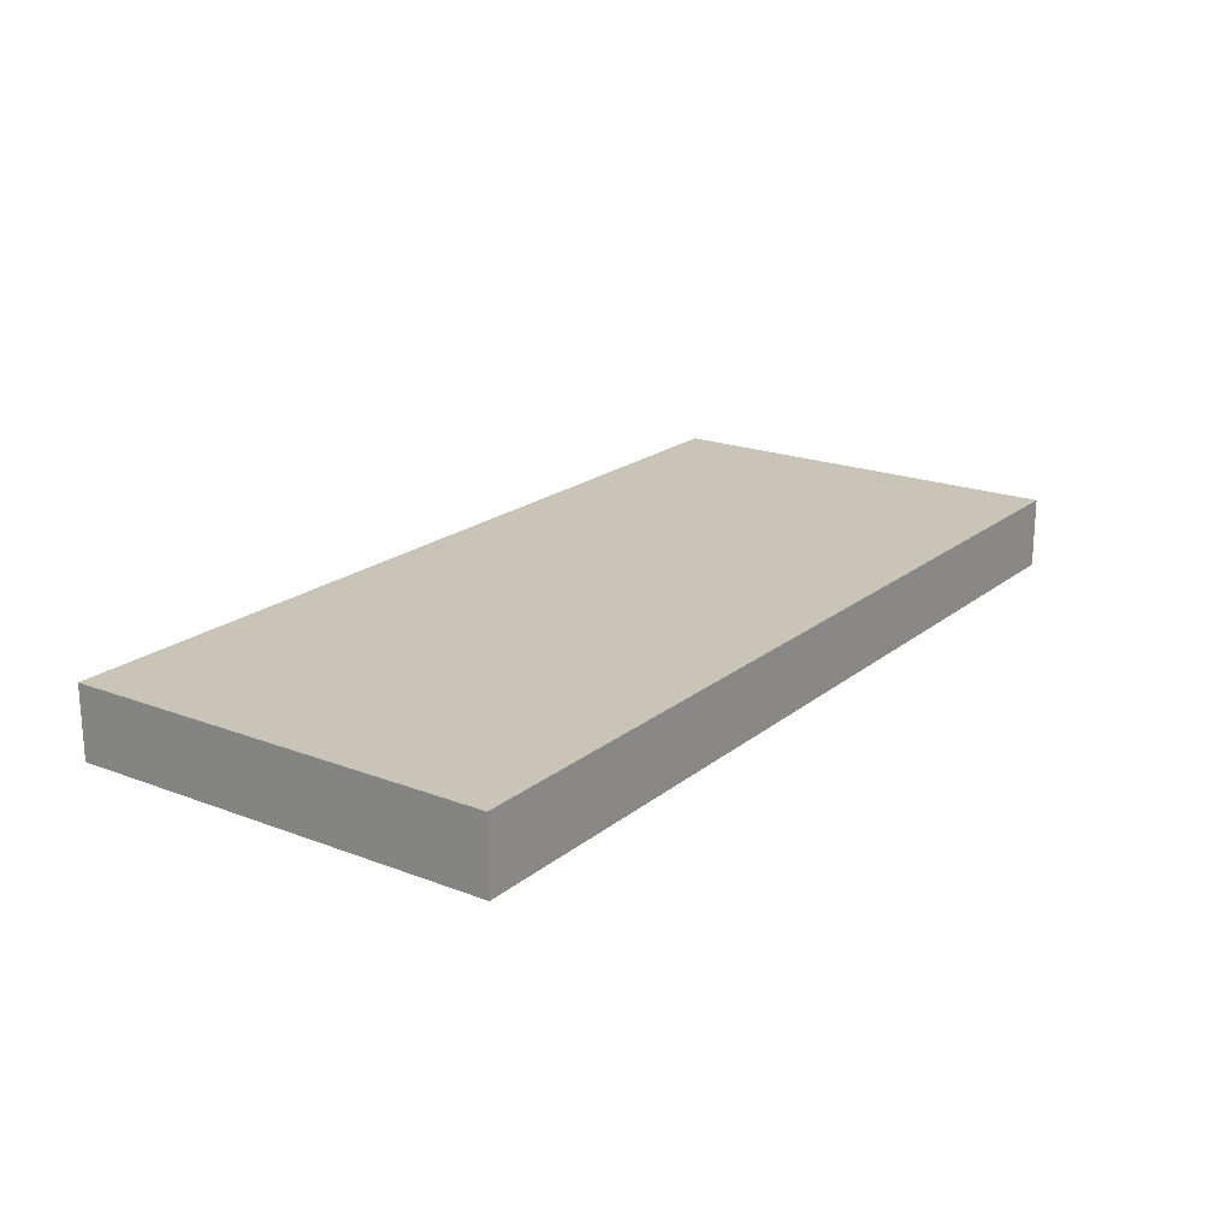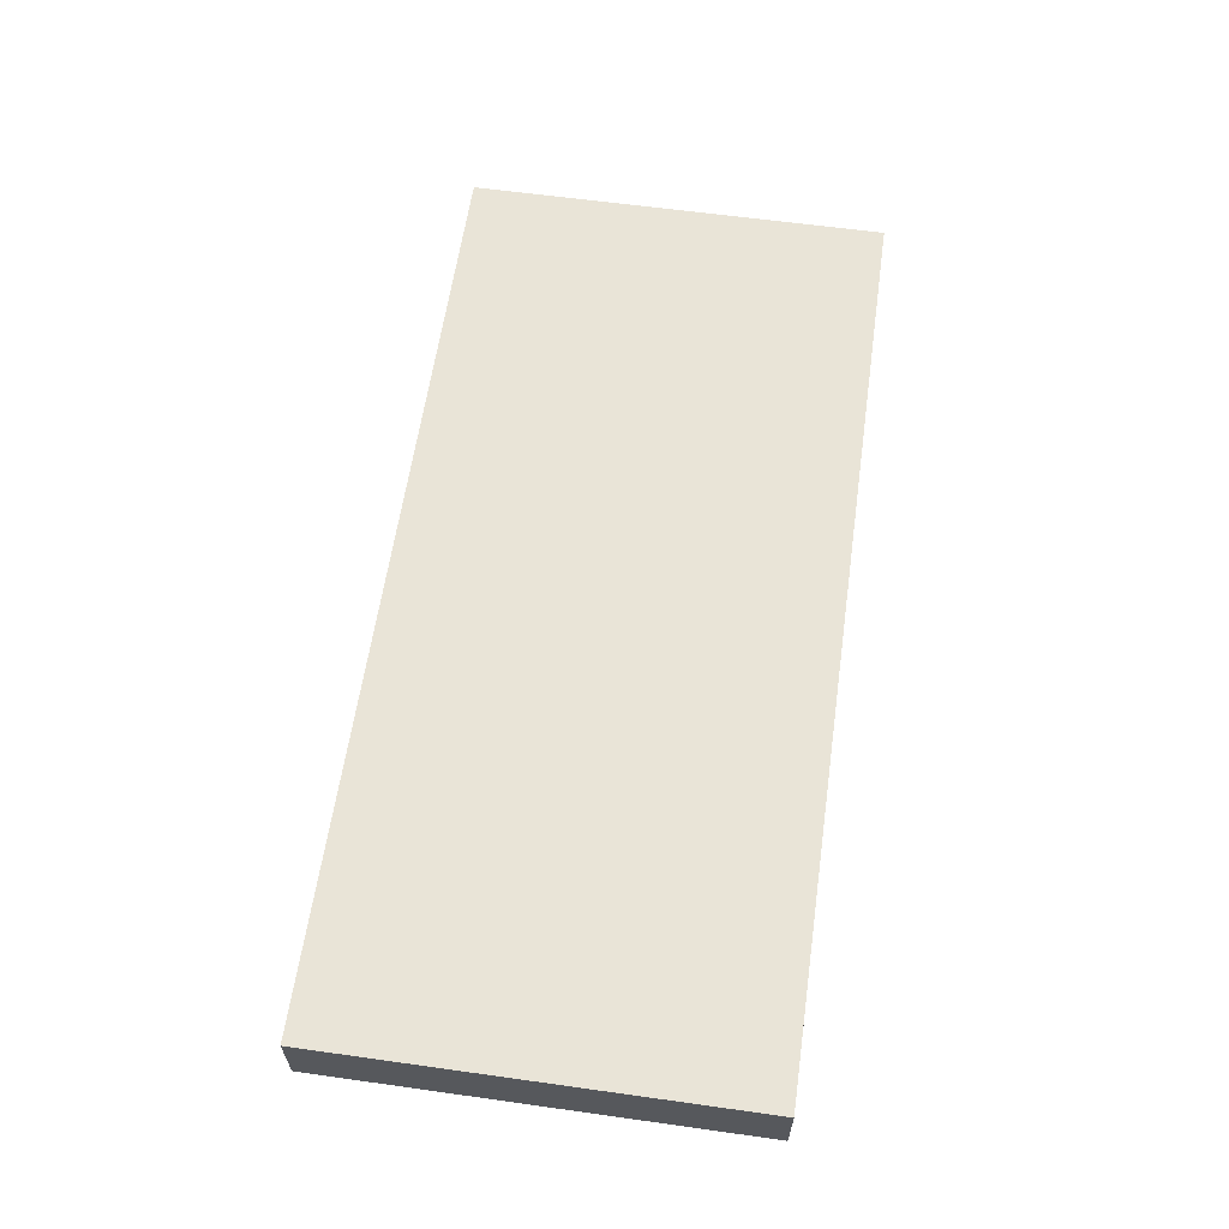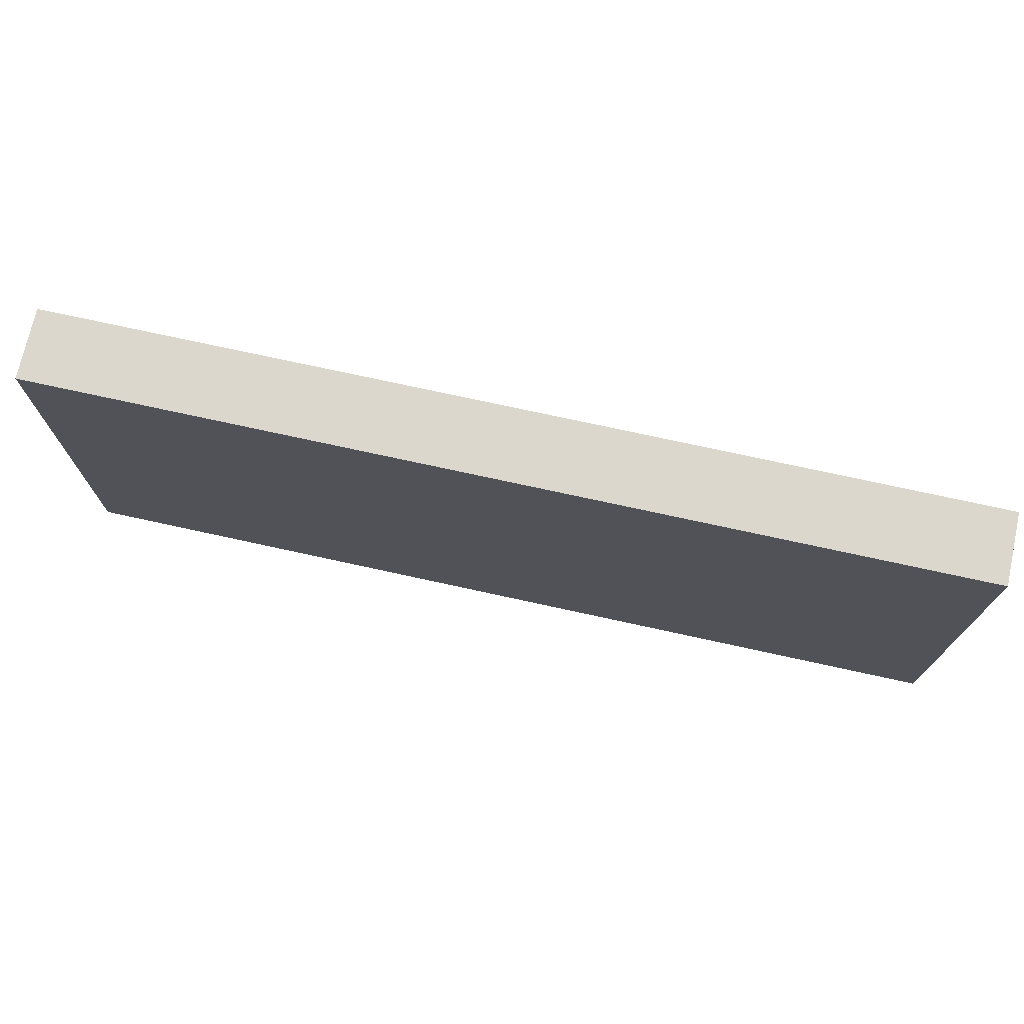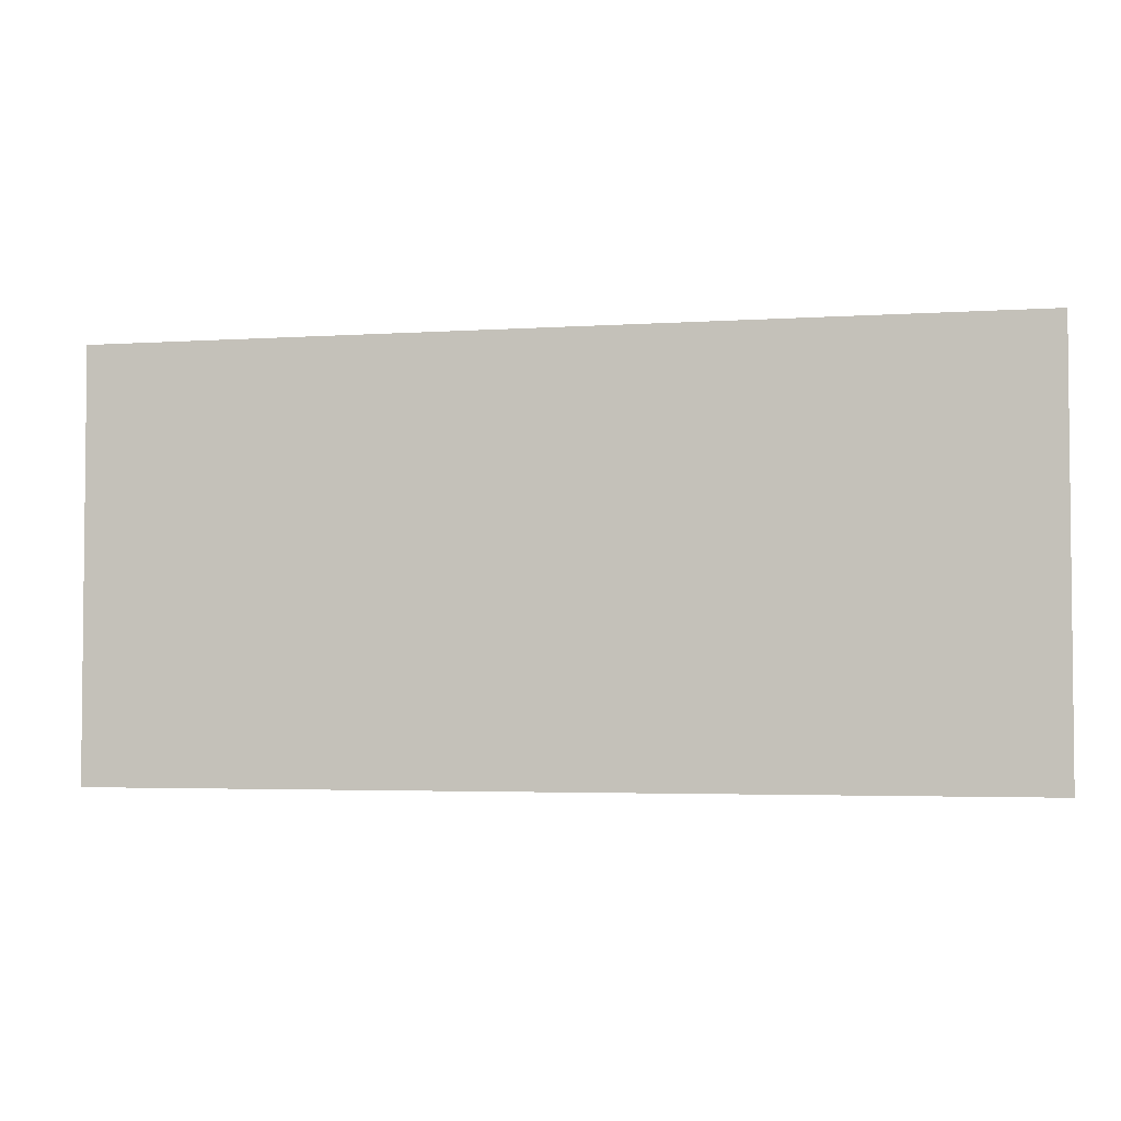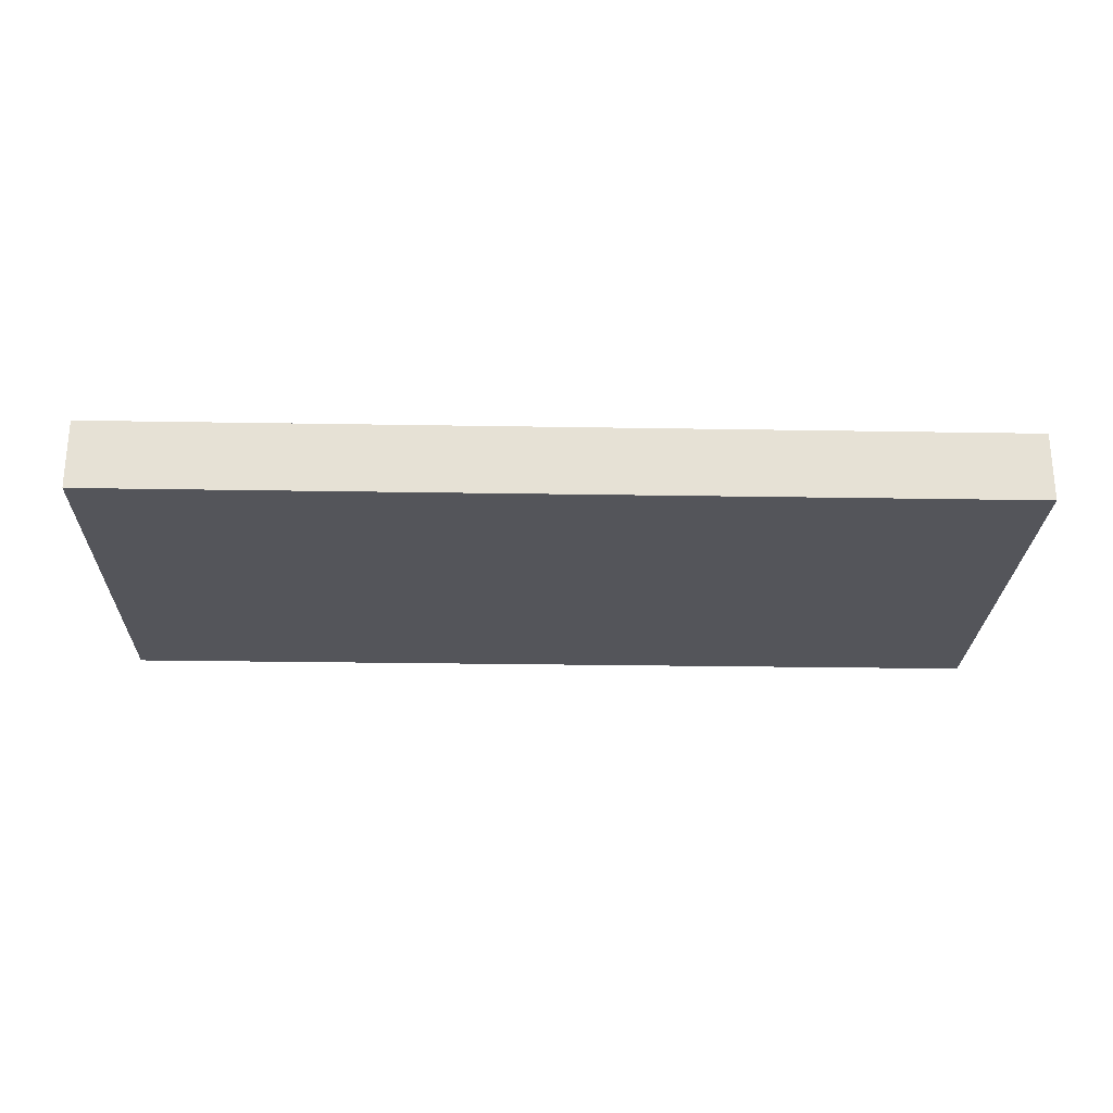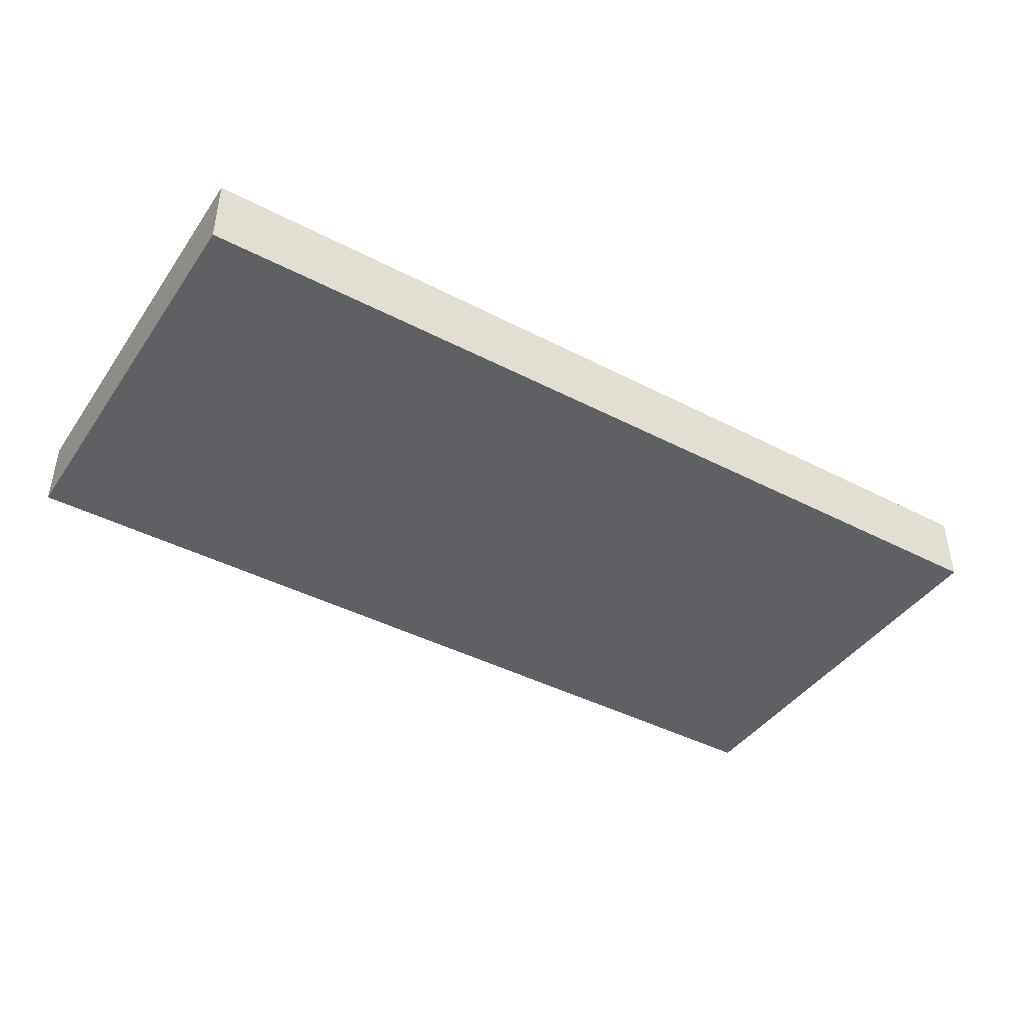
<metadata>
{"format":"obj","ext":"obj","renderer":"f3d","projection":"perspective","resolution":1024,"background":"white","views":[{"elev":20.1,"azim":-54.9,"up":"+Z"},{"elev":61.0,"azim":98.1,"up":"+Z"},{"elev":73.2,"azim":-167.6,"up":"+Y"},{"elev":-3.5,"azim":-167.5,"up":"+Y"},{"elev":-25.0,"azim":178.4,"up":"+Z"},{"elev":-42.2,"azim":148.1,"up":"+Z"}]}
</metadata>
<code>
o CatCube - 13x6x1
v 6.5 3 -0.5
v 6.5 -3 -0.5
v 6.5 3 0.5
v 6.5 -3 0.5
v -6.5 3 -0.5
v -6.5 -3 -0.5
v -6.5 3 0.5
v -6.5 -3 0.5
f 1 5 7 3
f 4 3 7 8
f 8 7 5 6
f 6 2 4 8
f 2 1 3 4
f 6 5 1 2

</code>
